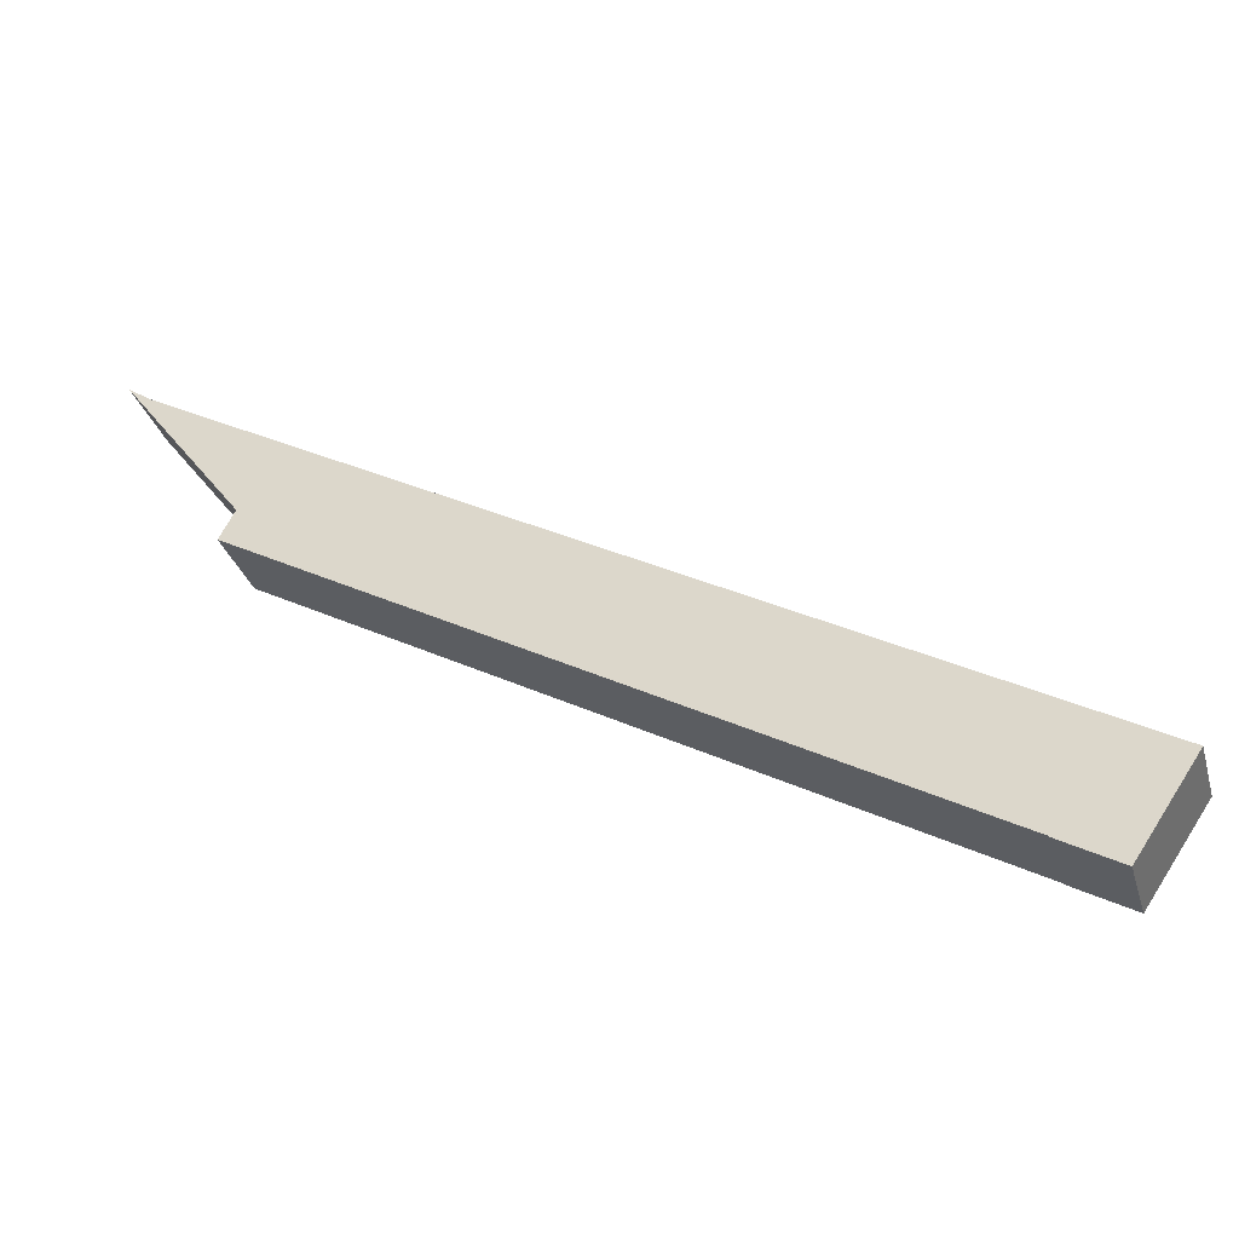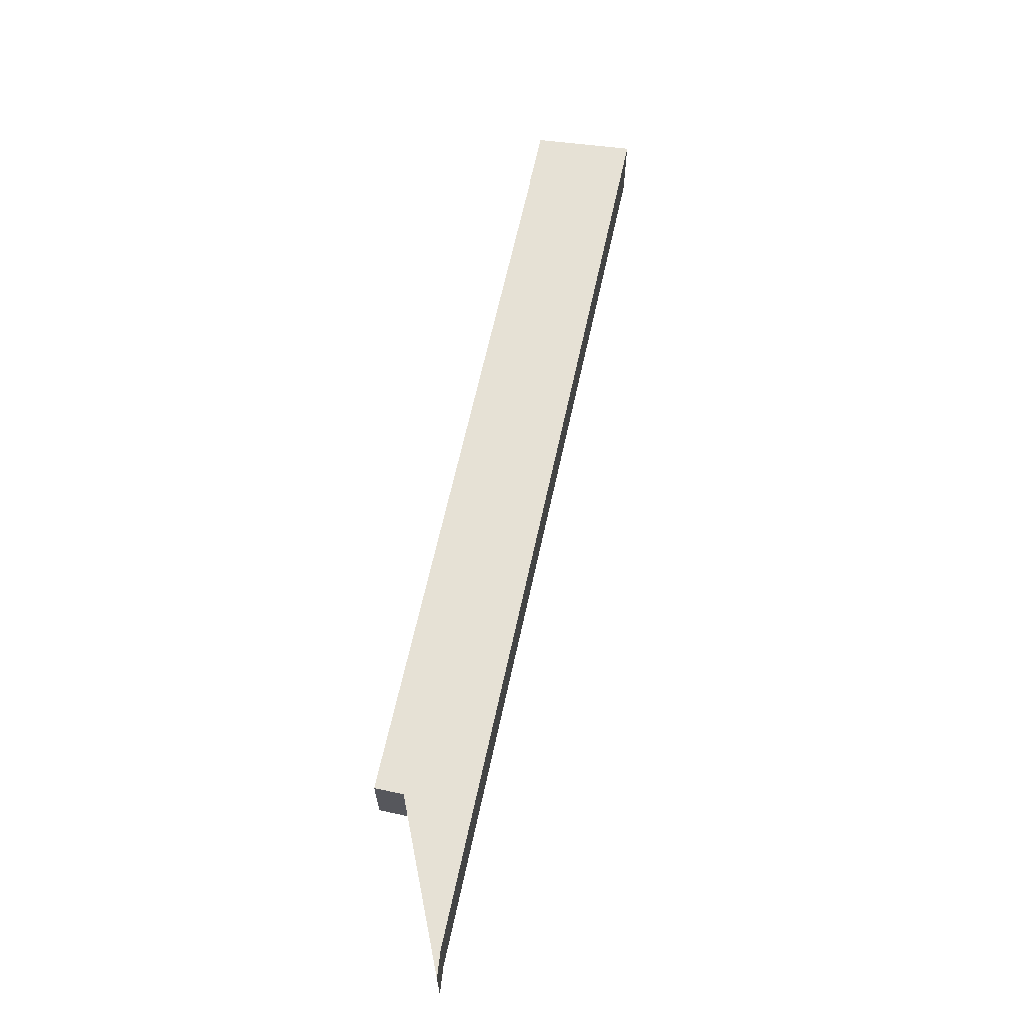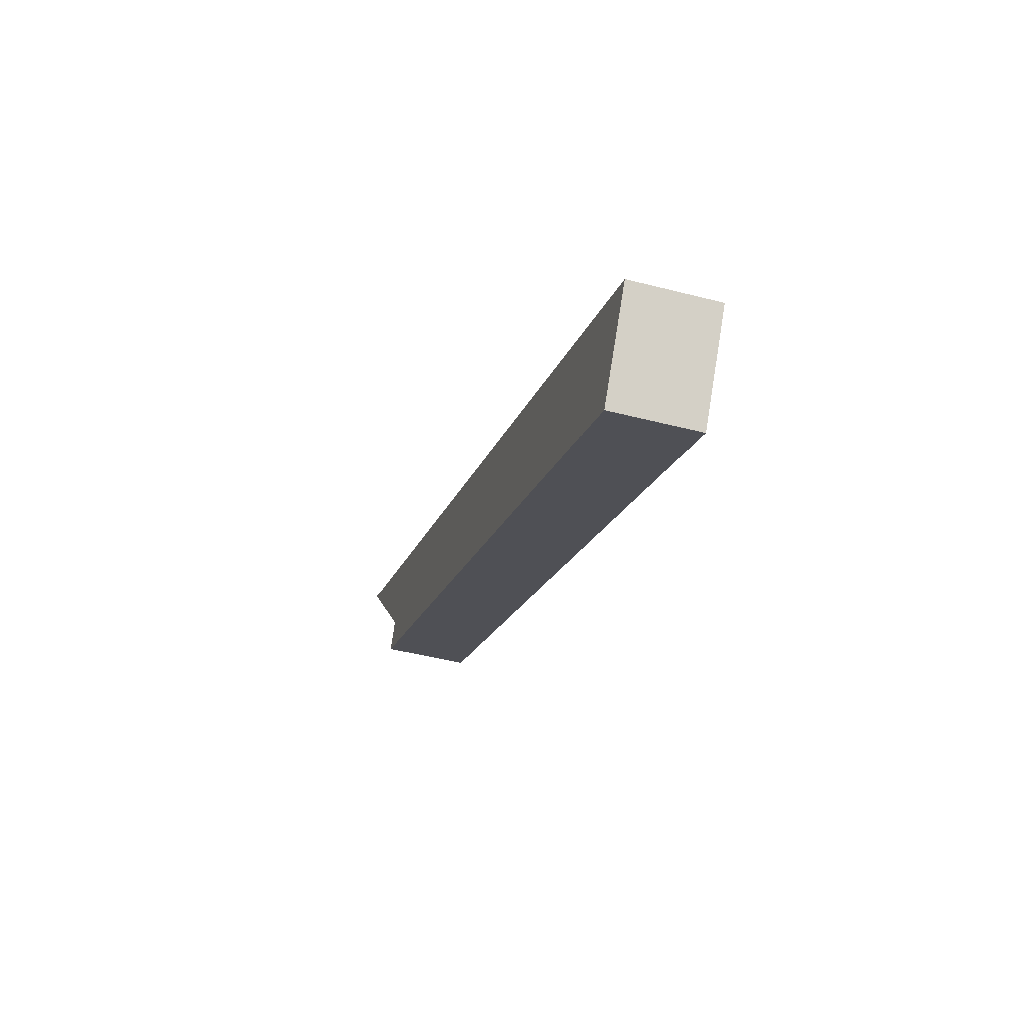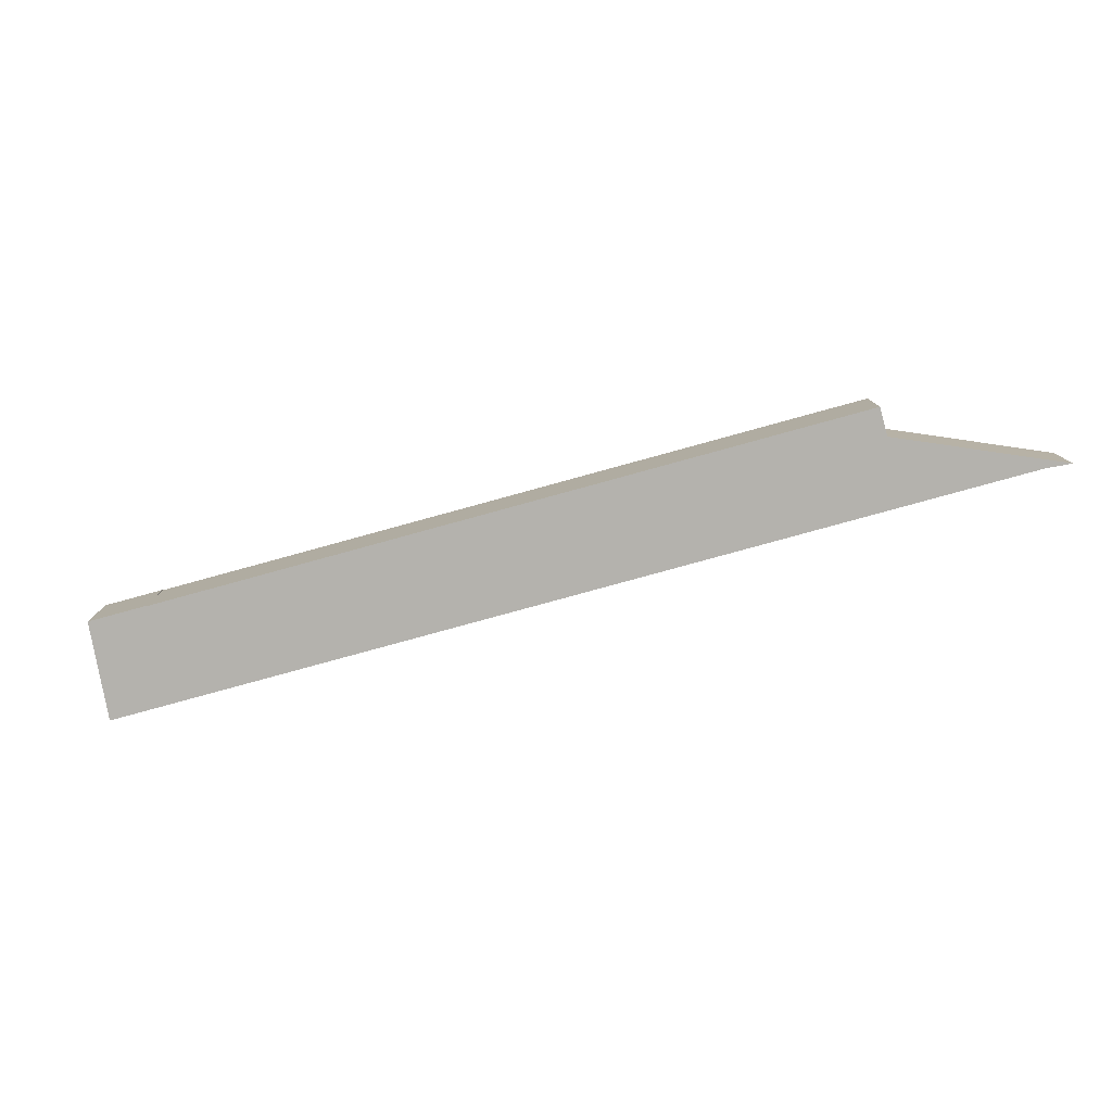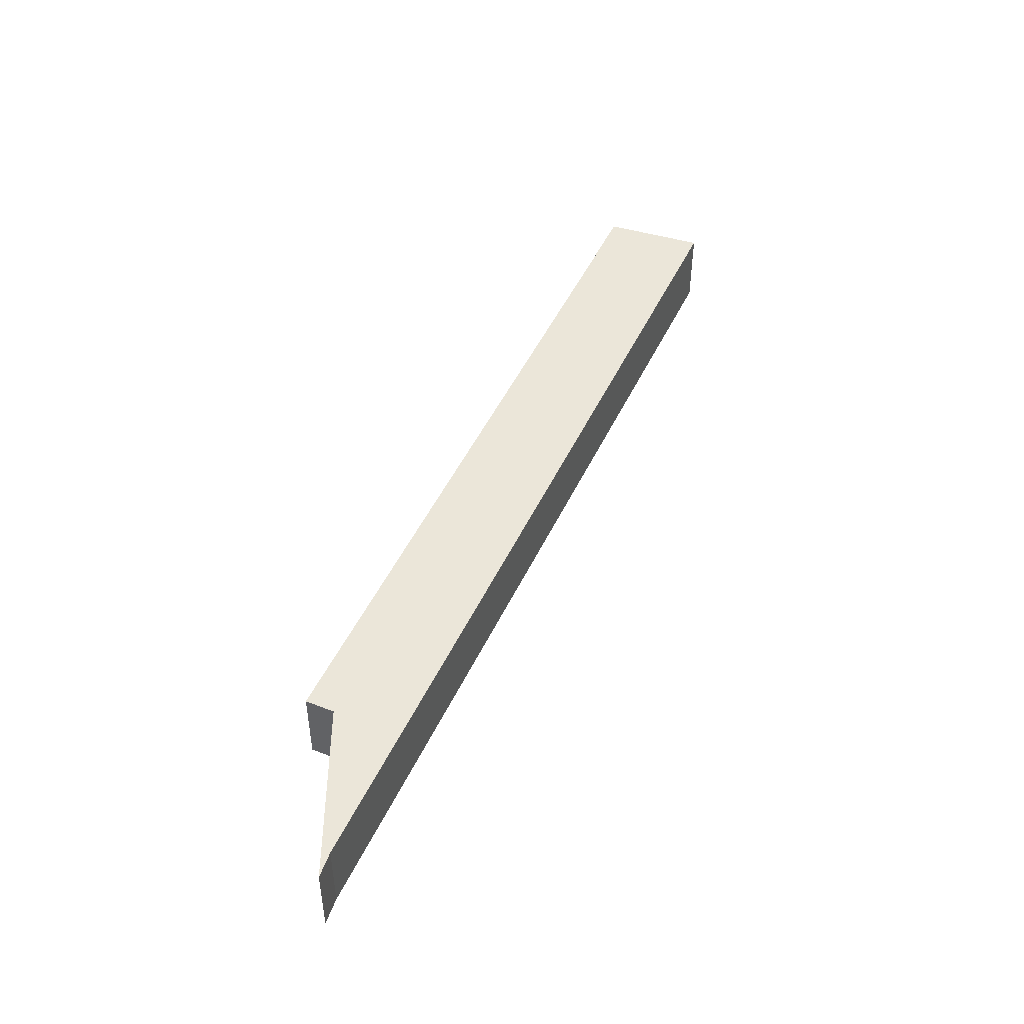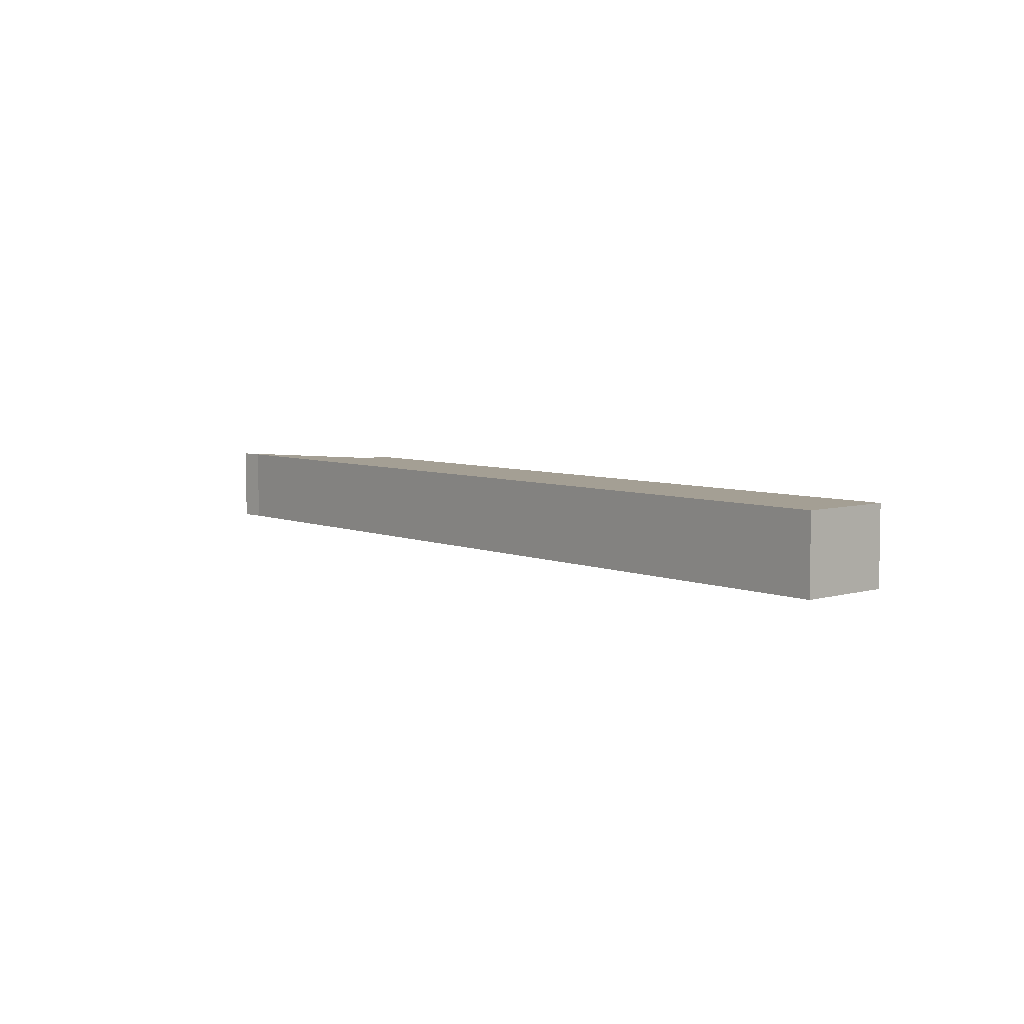
<metadata>
{"format":"obj","ext":"obj","renderer":"f3d","projection":"perspective","resolution":1024,"background":"white","views":[{"elev":-31.3,"azim":15.6,"up":"+Z"},{"elev":64.8,"azim":-48.9,"up":"+Y"},{"elev":-46.5,"azim":73.6,"up":"+Z"},{"elev":-79.6,"azim":-135.8,"up":"+Y"},{"elev":46.8,"azim":-37.3,"up":"+Y"},{"elev":5.5,"azim":81.0,"up":"+Y"}]}
</metadata>
<code>
v  49.51 5.216 -35.12
v  49.53 5.216 -35.09
v  51.36 5.216 -36.14
v  53.08 5.216 -37.08
v  28.04 5.216 -15.62
v  56.88 5.216 -31.48
v  28.04 5.216 -23.26
v  10.24 5.216 -13.47
v  27.63 5.216 -15.39
v  1.471 5.216 -1.005
v  7.417 5.216 -9.634
v  6.537 5.216 -11.43
v  7.365 5.216 -9.73
v  6.459 5.216 -11.39
v  0 5.216 3.194e-16
v  6.459 6.972e-16 -11.39
v  7.417 5.899e-16 -9.634
v  7.365 5.958e-16 -9.73
v  49.51 2.15e-15 -35.12
v  49.53 2.149e-15 -35.09
v  0 0 0
v  53.08 2.271e-15 -37.08
v  51.36 2.213e-15 -36.14
v  28.04 1.424e-15 -23.26
v  10.24 8.247e-16 -13.47
v  6.537 6.998e-16 -11.43
v  1.471 6.154e-17 -1.005
v  27.63 9.425e-16 -15.39
v  28.04 9.563e-16 -15.62
v  56.88 1.928e-15 -31.48
g defaultobject
f 1 2 3
f 4 5 6
f 5 4 3
f 5 3 2
f 5 2 7
f 5 7 8
f 5 8 9
f 9 8 10
f 10 8 11
f 11 8 12
f 11 12 13
f 13 12 14
f 10 11 15
f 16 13 14
f 13 16 11
f 11 16 17
f 17 16 18
f 19 2 1
f 2 19 20
f 17 15 11
f 15 17 21
f 22 3 4
f 3 22 1
f 1 22 19
f 19 22 23
f 20 7 2
f 7 20 24
f 7 24 8
f 8 24 25
f 8 25 12
f 12 25 26
f 12 26 14
f 14 26 16
f 21 10 15
f 10 21 27
f 27 9 10
f 9 27 28
f 9 28 5
f 5 28 6
f 6 28 29
f 6 29 30
f 30 4 6
f 4 30 22
f 29 22 30
f 22 29 23
f 23 29 20
f 20 29 24
f 24 29 25
f 25 29 28
f 25 28 27
f 25 27 17
f 17 27 21
f 17 26 25
f 26 17 18
f 26 18 16
f 19 23 20

</code>
